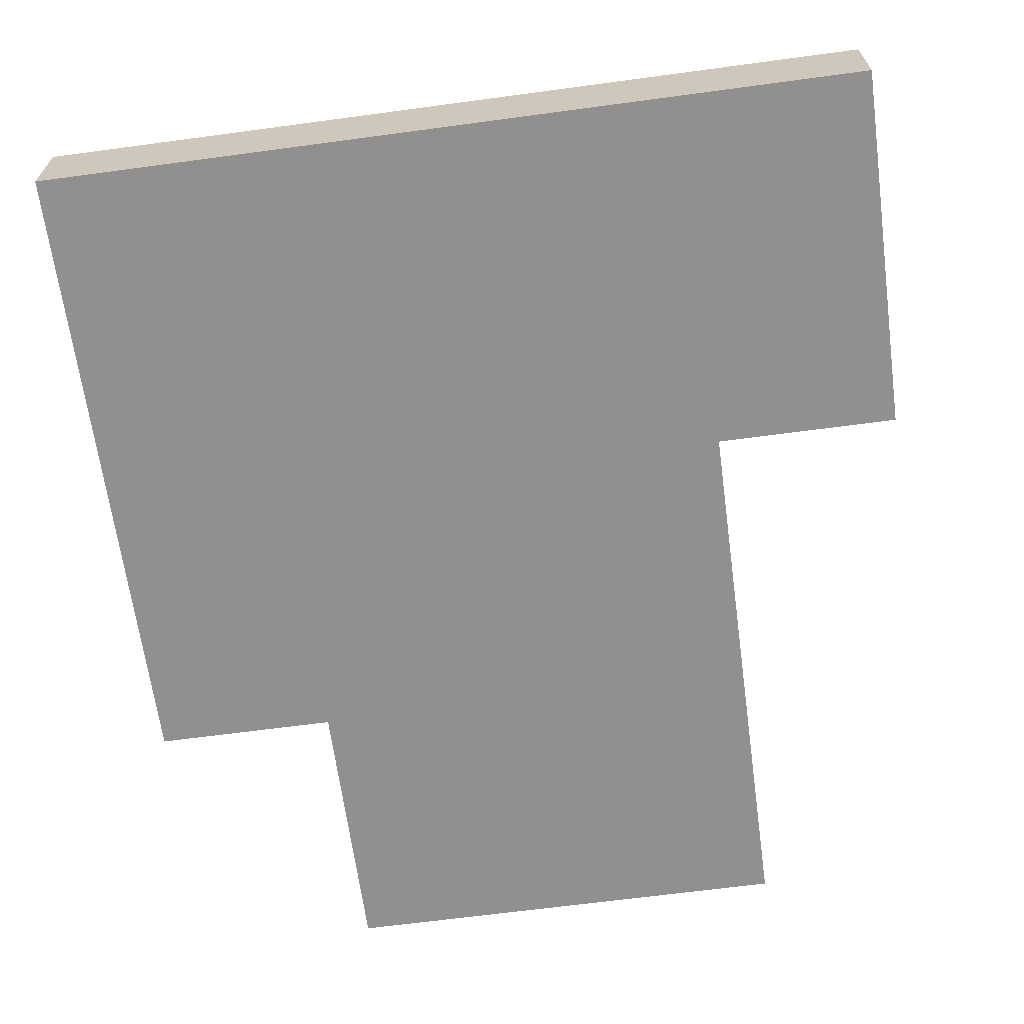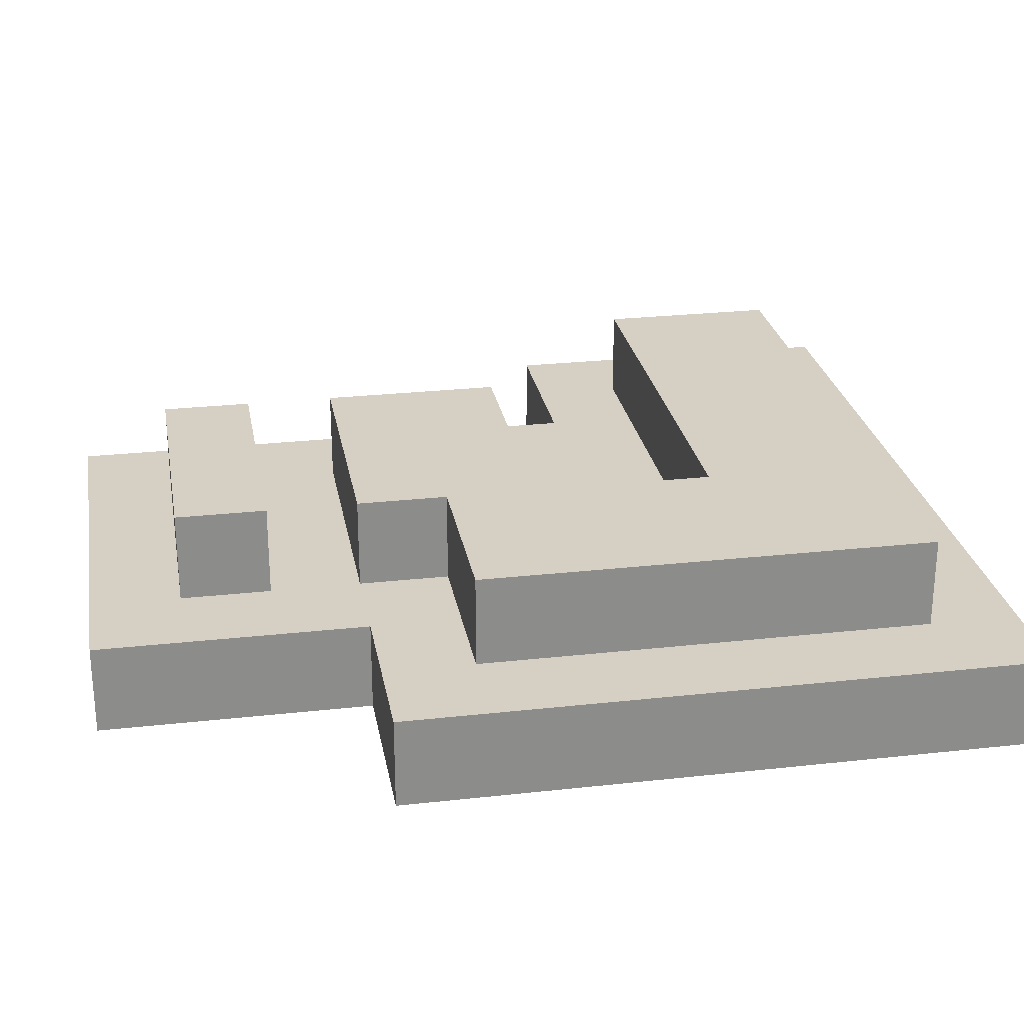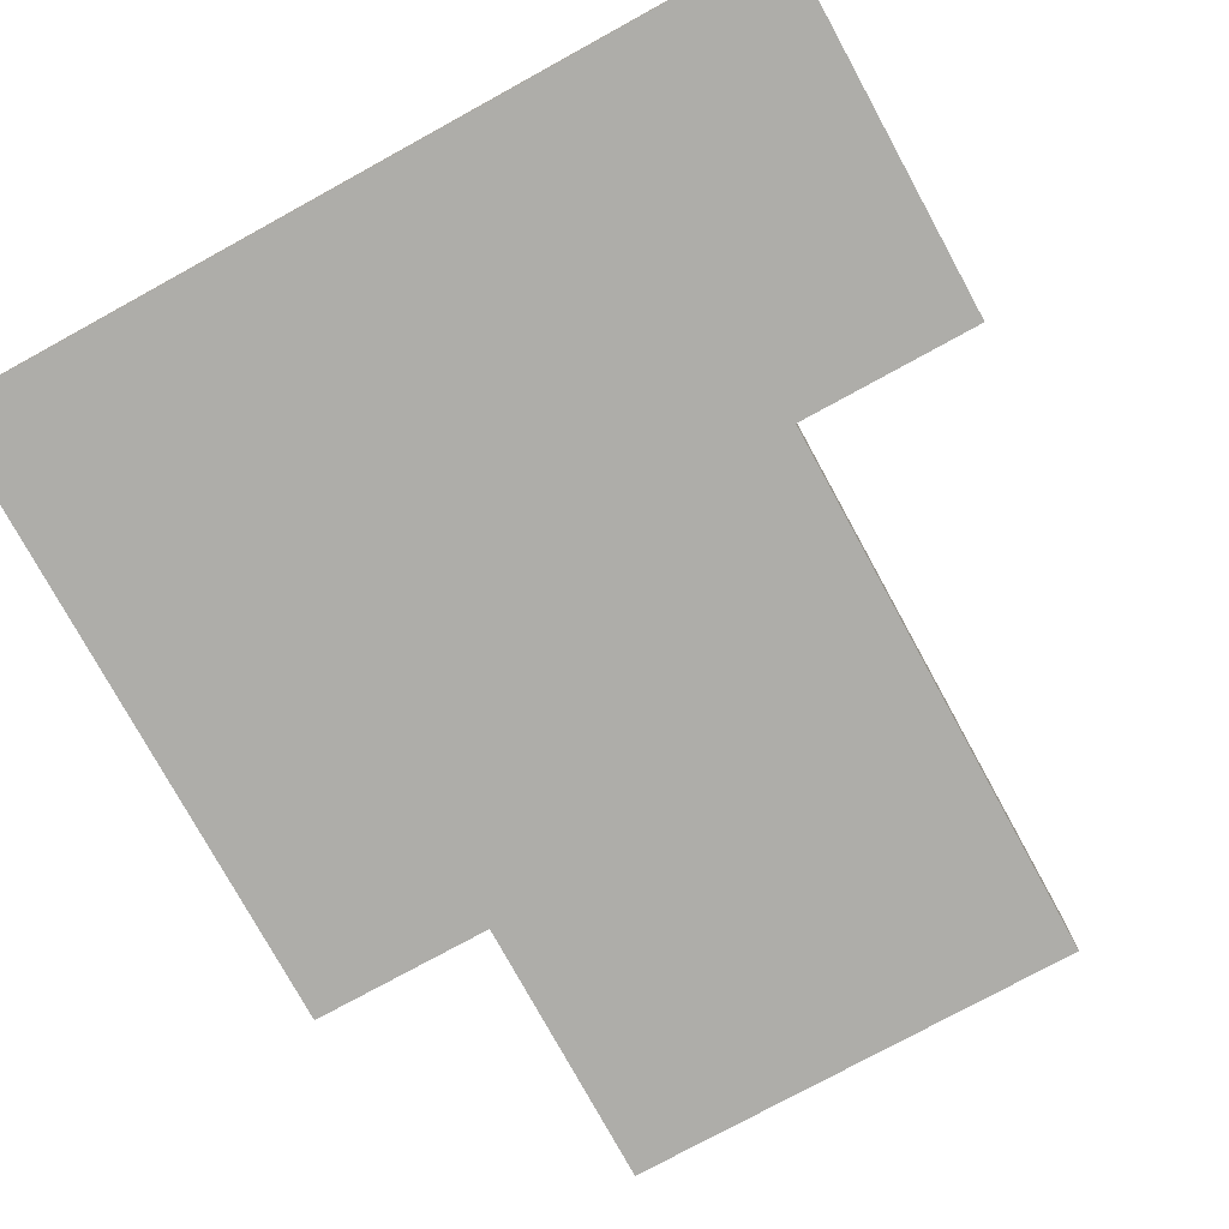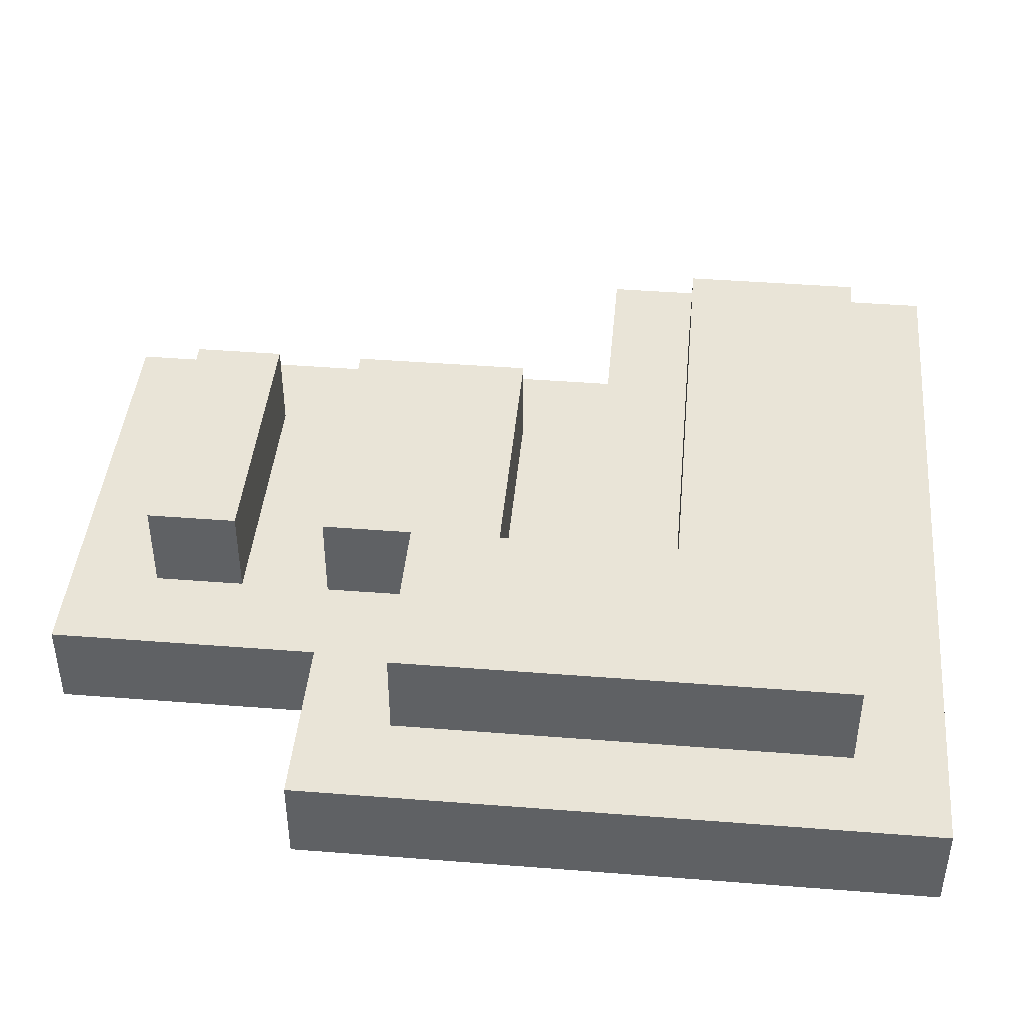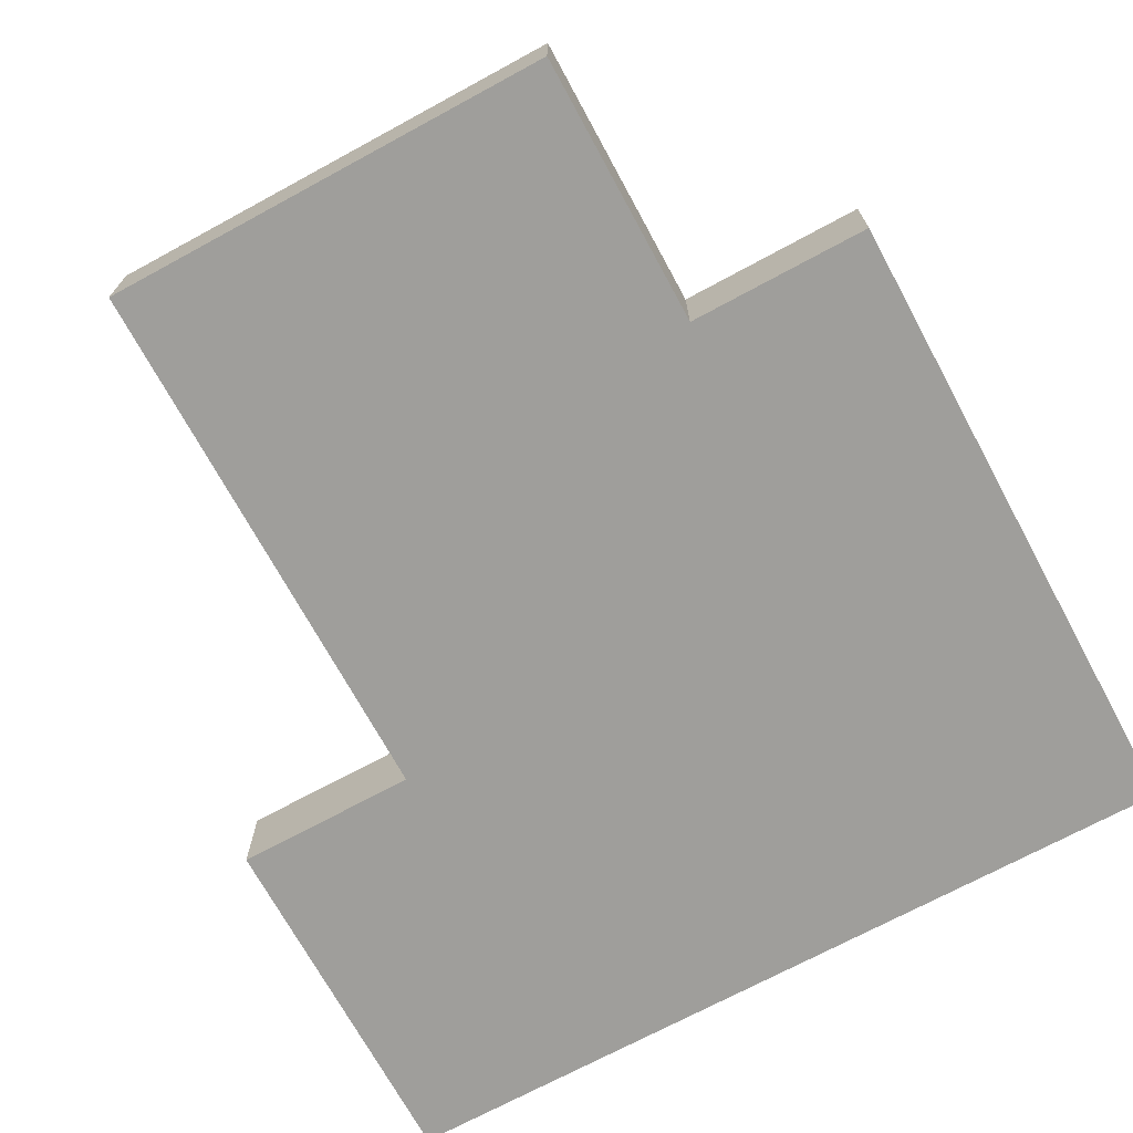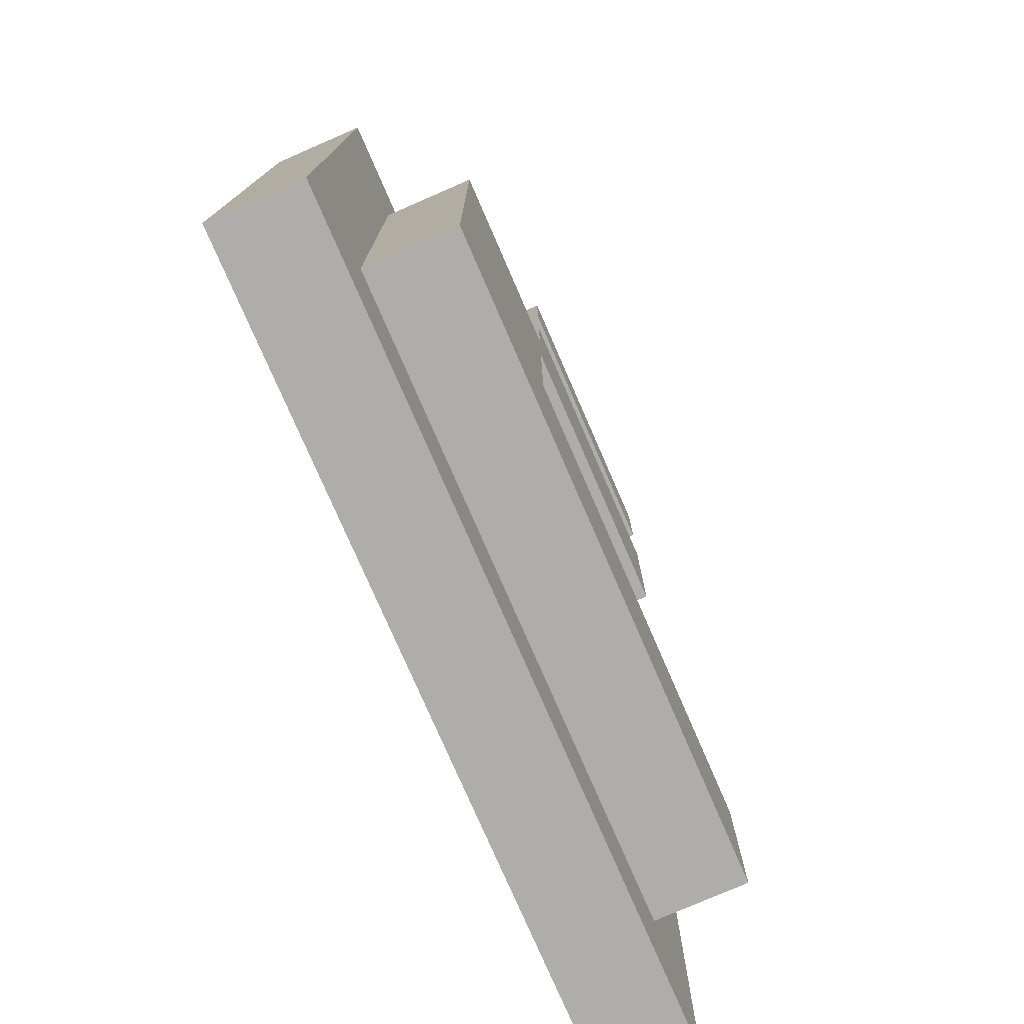
<metadata>
{"format":"obj","ext":"obj","renderer":"f3d","projection":"perspective","resolution":1024,"background":"white","views":[{"elev":-65.7,"azim":-172.3,"up":"+Y"},{"elev":26.2,"azim":80.0,"up":"+Y"},{"elev":-77.1,"azim":-151.3,"up":"+Y"},{"elev":43.1,"azim":95.3,"up":"+Y"},{"elev":-70.8,"azim":28.5,"up":"+Y"},{"elev":-77.2,"azim":113.5,"up":"+Z"}]}
</metadata>
<code>
v -5 0 -1
v -5 0 -5
v -5 1 -1
v -5 1 -5
v -4 1 -2
v -4 1 -4
v -4 2 -2
v -4 2 -4
v -3 0 5
v -3 0 -1
v -3 1 5
v -3 1 -1
v -2 1 4
v -2 1 3
v -2 1 2
v -2 1 -0
v -2 2 4
v -2 2 3
v -2 2 2
v -2 2 -0
v 1 1 -0
v 1 1 -2
v 1 2 -0
v 1 2 -2
v 1 1 4
v 1 1 3
v 1 1 2
v 1 1 1
v 1 2 4
v 1 2 3
v 1 2 2
v 1 2 1
v 2 0 5
v 2 0 2
v 2 1 5
v 2 1 2
v 3 1 1
v 3 1 -4
v 3 2 1
v 3 2 -4
v 4 0 2
v 4 0 -5
v 4 1 2
v 4 1 -5
v -3 0 5
v -3 1 5
v 2 0 5
v 2 1 5
v -2 1 4
v -2 2 4
v 1 1 4
v 1 2 4
v -2 1 2
v -2 2 2
v 1 1 2
v 1 2 2
v 2 0 2
v 2 1 2
v 4 0 2
v 4 1 2
v 1 1 1
v 1 2 1
v 3 1 1
v 3 2 1
v -5 0 -1
v -5 1 -1
v -3 0 -1
v -3 1 -1
v -4 1 -2
v -4 2 -2
v 1 1 -2
v 1 2 -2
v -2 1 3
v -2 2 3
v 1 1 3
v 1 2 3
v -2 1 -0
v -2 2 -0
v 1 1 -0
v 1 2 -0
v -4 1 -4
v -4 2 -4
v 3 1 -4
v 3 2 -4
v -5 0 -5
v -5 1 -5
v 4 0 -5
v 4 1 -5
v -3 0 5
v 2 0 5
v 2 0 2
v 4 0 2
v -5 0 -1
v -3 0 -1
v -5 0 -5
v 4 0 -5
v -3 1 5
v 2 1 5
v -2 1 4
v 1 1 4
v -2 1 3
v 1 1 3
v -2 1 2
v 1 1 2
v 2 1 2
v 4 1 2
v 1 1 1
v 3 1 1
v -2 1 -0
v 1 1 -0
v -5 1 -1
v -3 1 -1
v -4 1 -2
v 1 1 -2
v -4 1 -4
v 3 1 -4
v -5 1 -5
v 4 1 -5
v -2 2 4
v 1 2 4
v -2 2 3
v 1 2 3
v -2 2 2
v 1 2 2
v 1 2 1
v 3 2 1
v -2 2 -0
v 1 2 -0
v -4 2 -2
v 1 2 -2
v -4 2 -4
v 3 2 -4
f 3 2 1
f 4 2 3
f 7 6 5
f 8 6 7
f 11 10 9
f 12 10 11
f 17 14 13
f 18 14 17
f 19 16 15
f 20 16 19
f 23 22 21
f 24 22 23
f 25 26 29
f 29 26 30
f 27 28 31
f 31 28 32
f 33 34 35
f 35 34 36
f 37 38 39
f 39 38 40
f 41 42 43
f 43 42 44
f 47 46 45
f 48 46 47
f 51 50 49
f 52 50 51
f 55 54 53
f 56 54 55
f 59 58 57
f 60 58 59
f 63 62 61
f 64 62 63
f 67 66 65
f 68 66 67
f 71 70 69
f 72 70 71
f 73 74 75
f 75 74 76
f 77 78 79
f 79 78 80
f 81 82 83
f 83 82 84
f 85 86 87
f 87 86 88
f 91 90 89
f 94 91 89
f 94 92 91
f 95 94 93
f 96 92 94
f 96 94 95
f 97 98 99
f 99 98 100
f 97 99 101
f 100 98 102
f 97 101 103
f 101 102 103
f 102 98 104
f 103 102 104
f 104 98 105
f 105 106 107
f 104 105 107
f 107 106 108
f 97 103 109
f 97 109 112
f 109 110 112
f 111 112 113
f 112 110 114
f 113 112 114
f 111 113 115
f 108 106 116
f 111 115 117
f 115 116 117
f 116 106 118
f 117 116 118
f 119 120 121
f 121 120 122
f 123 124 125
f 123 125 127
f 125 126 127
f 127 126 128
f 128 126 130
f 129 130 131
f 130 126 132
f 131 130 132

</code>
